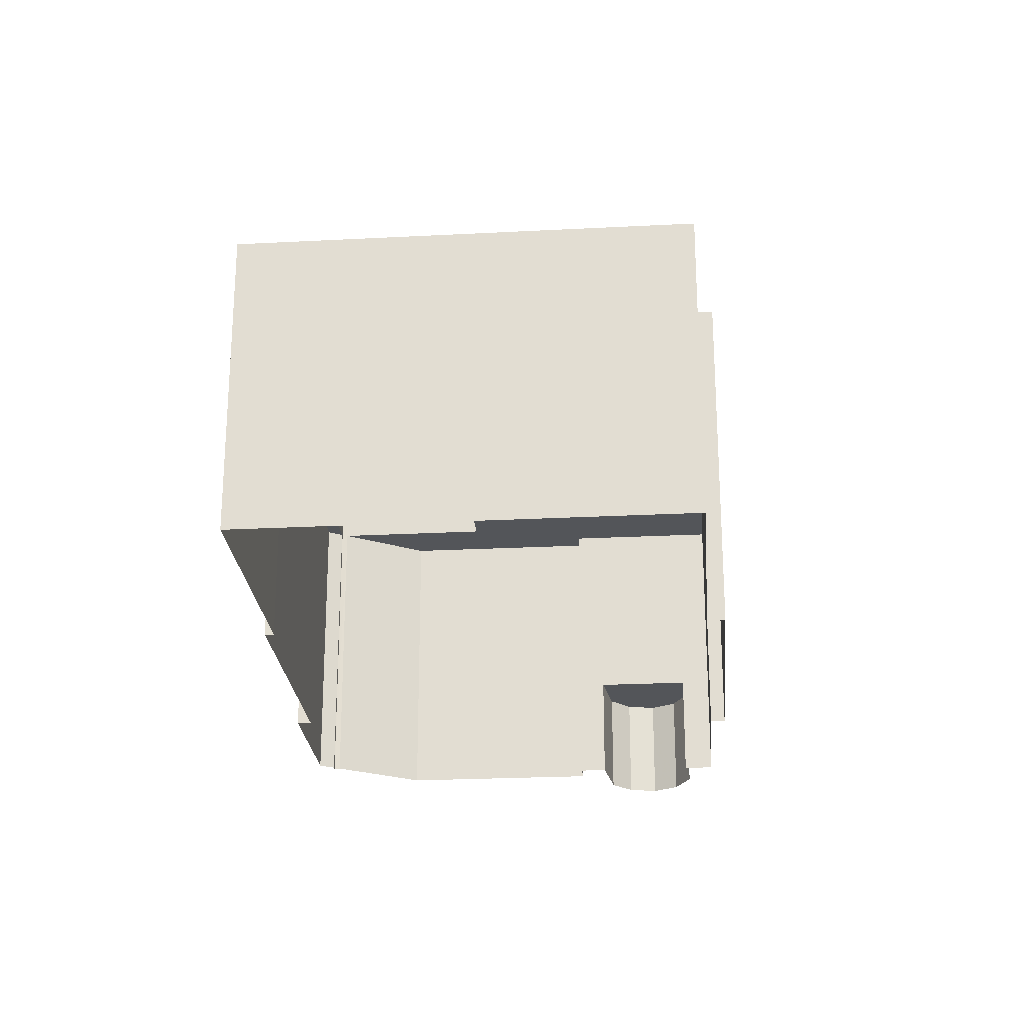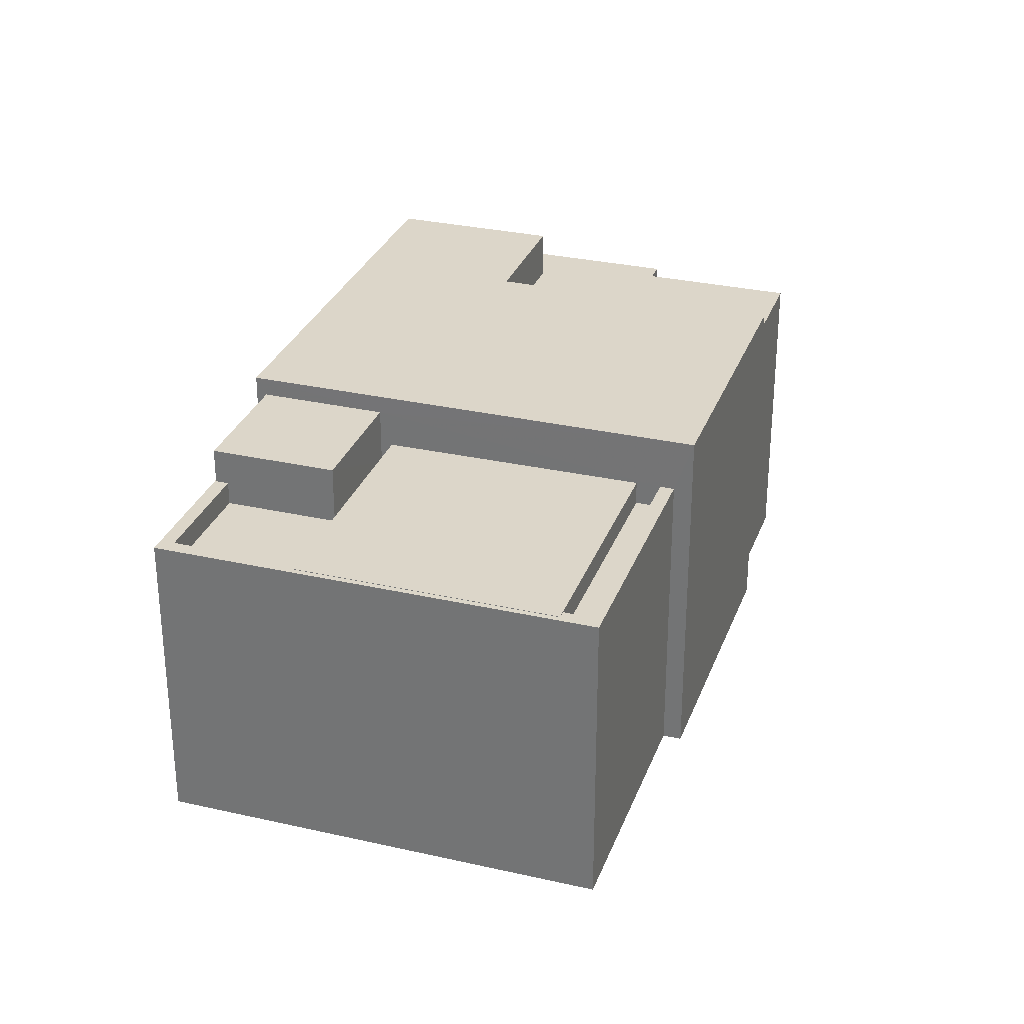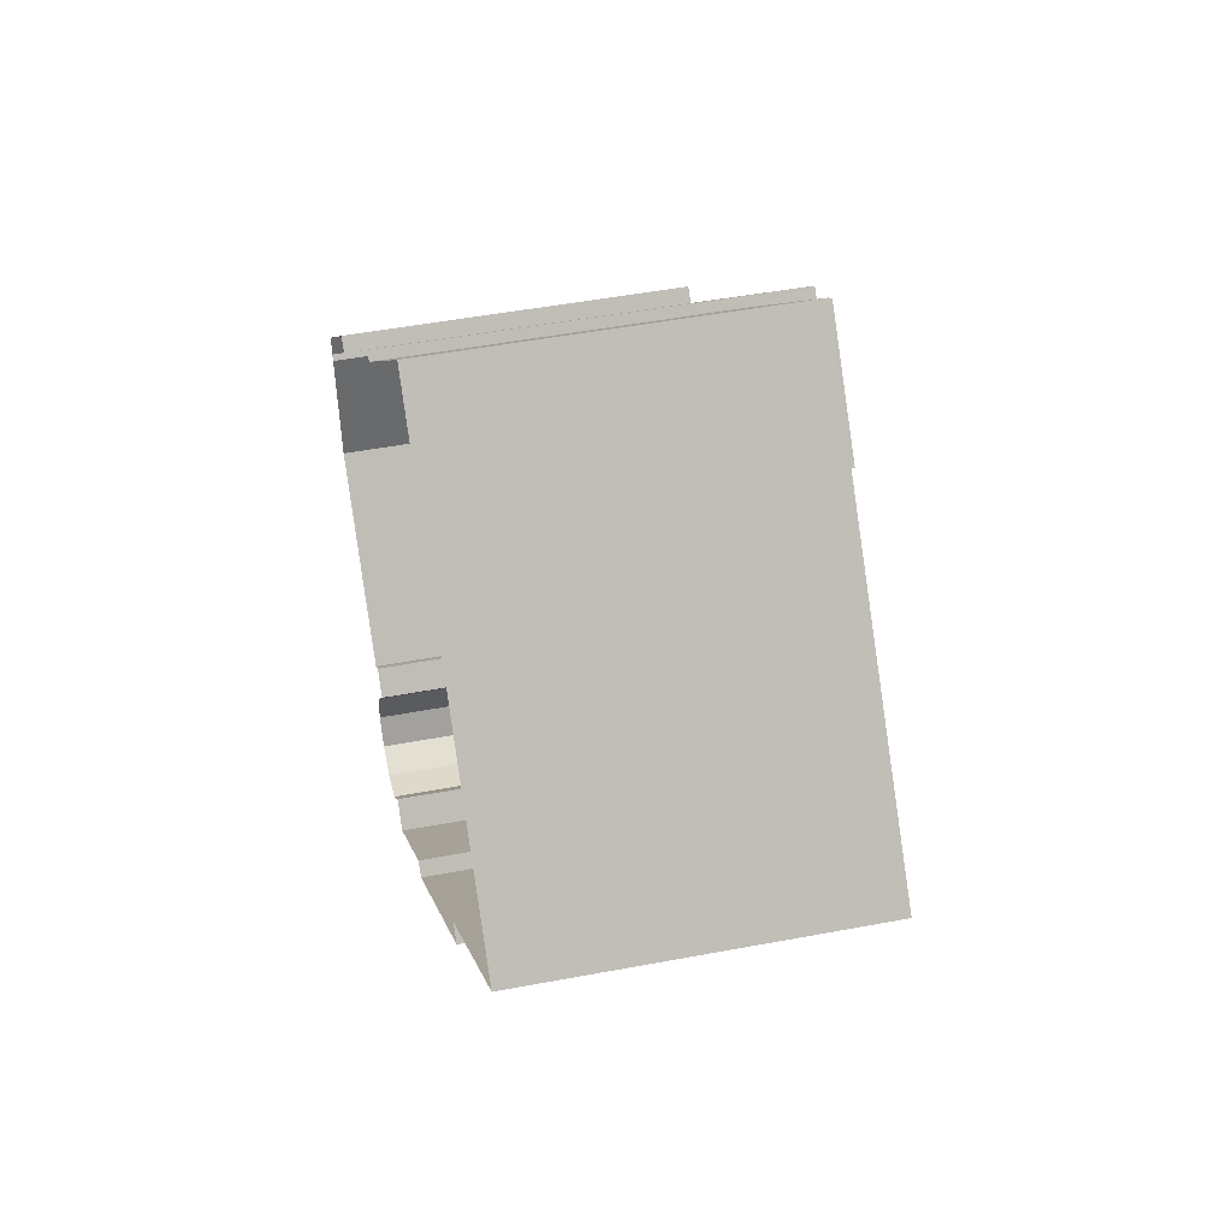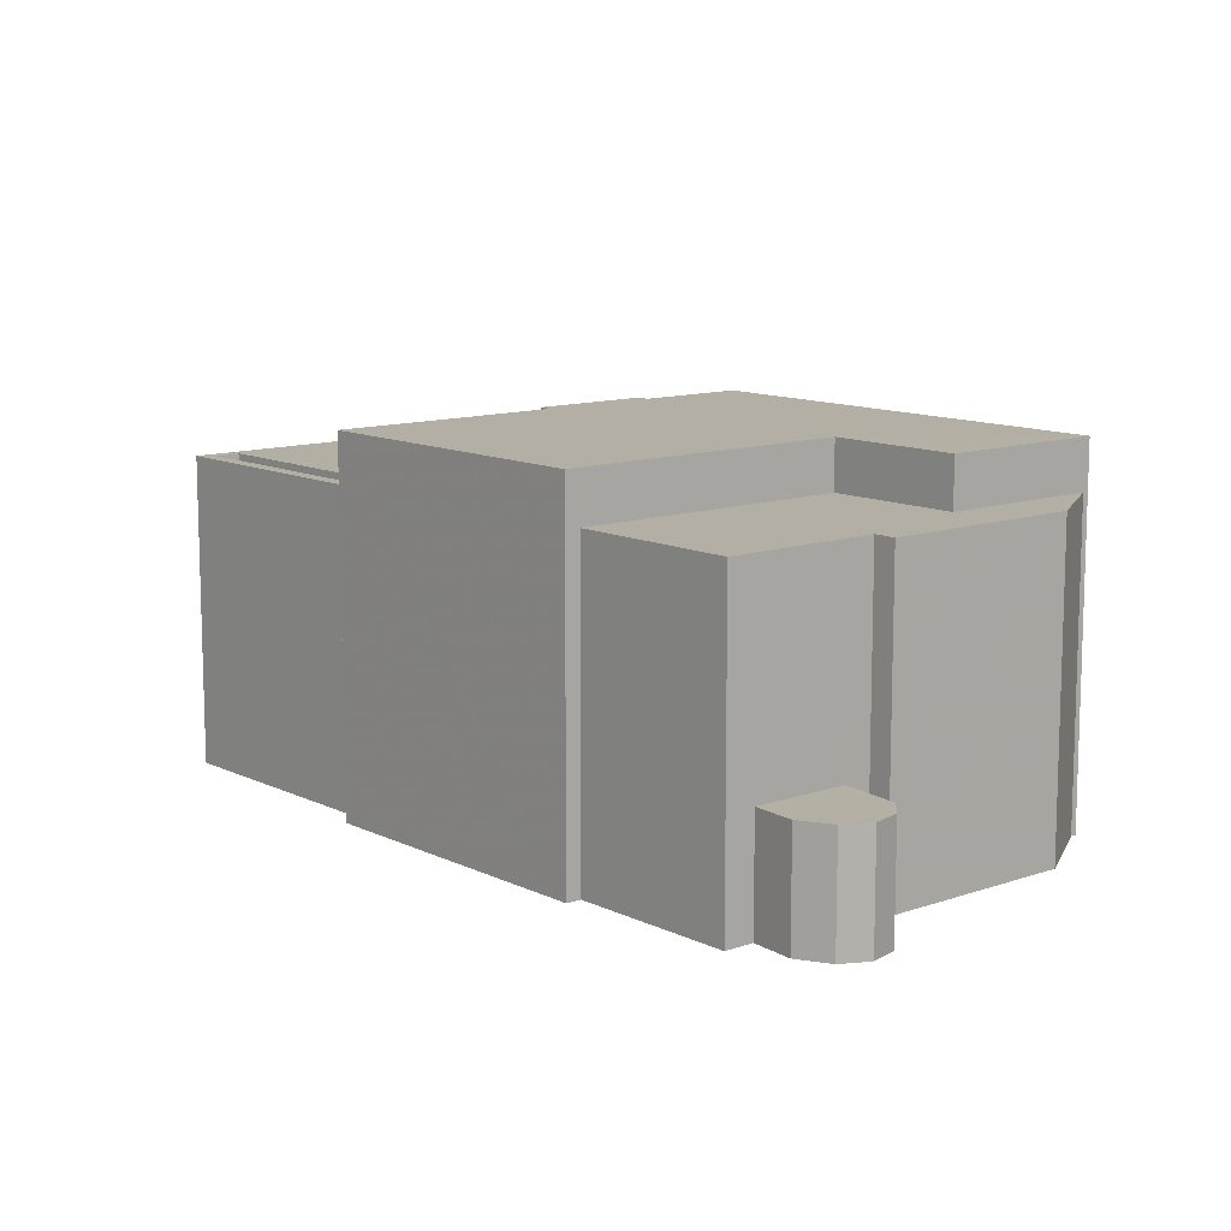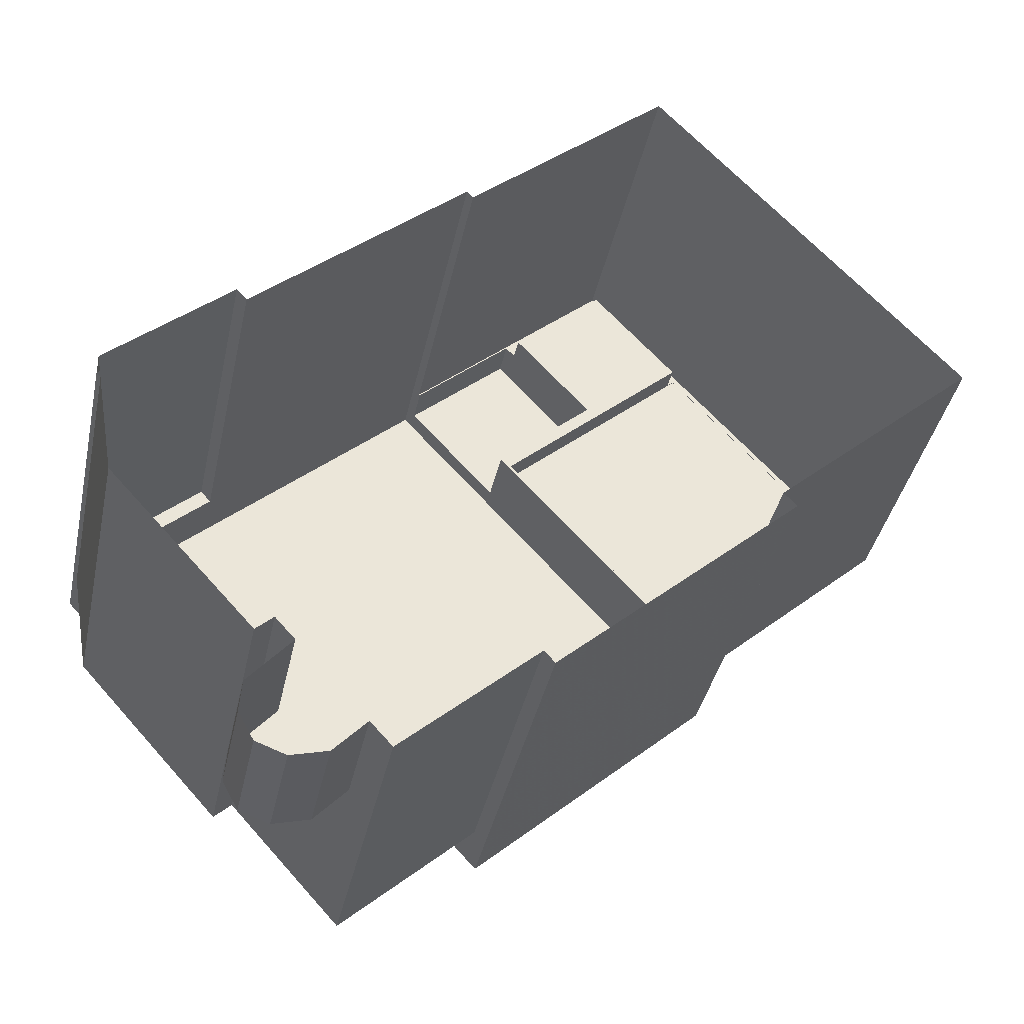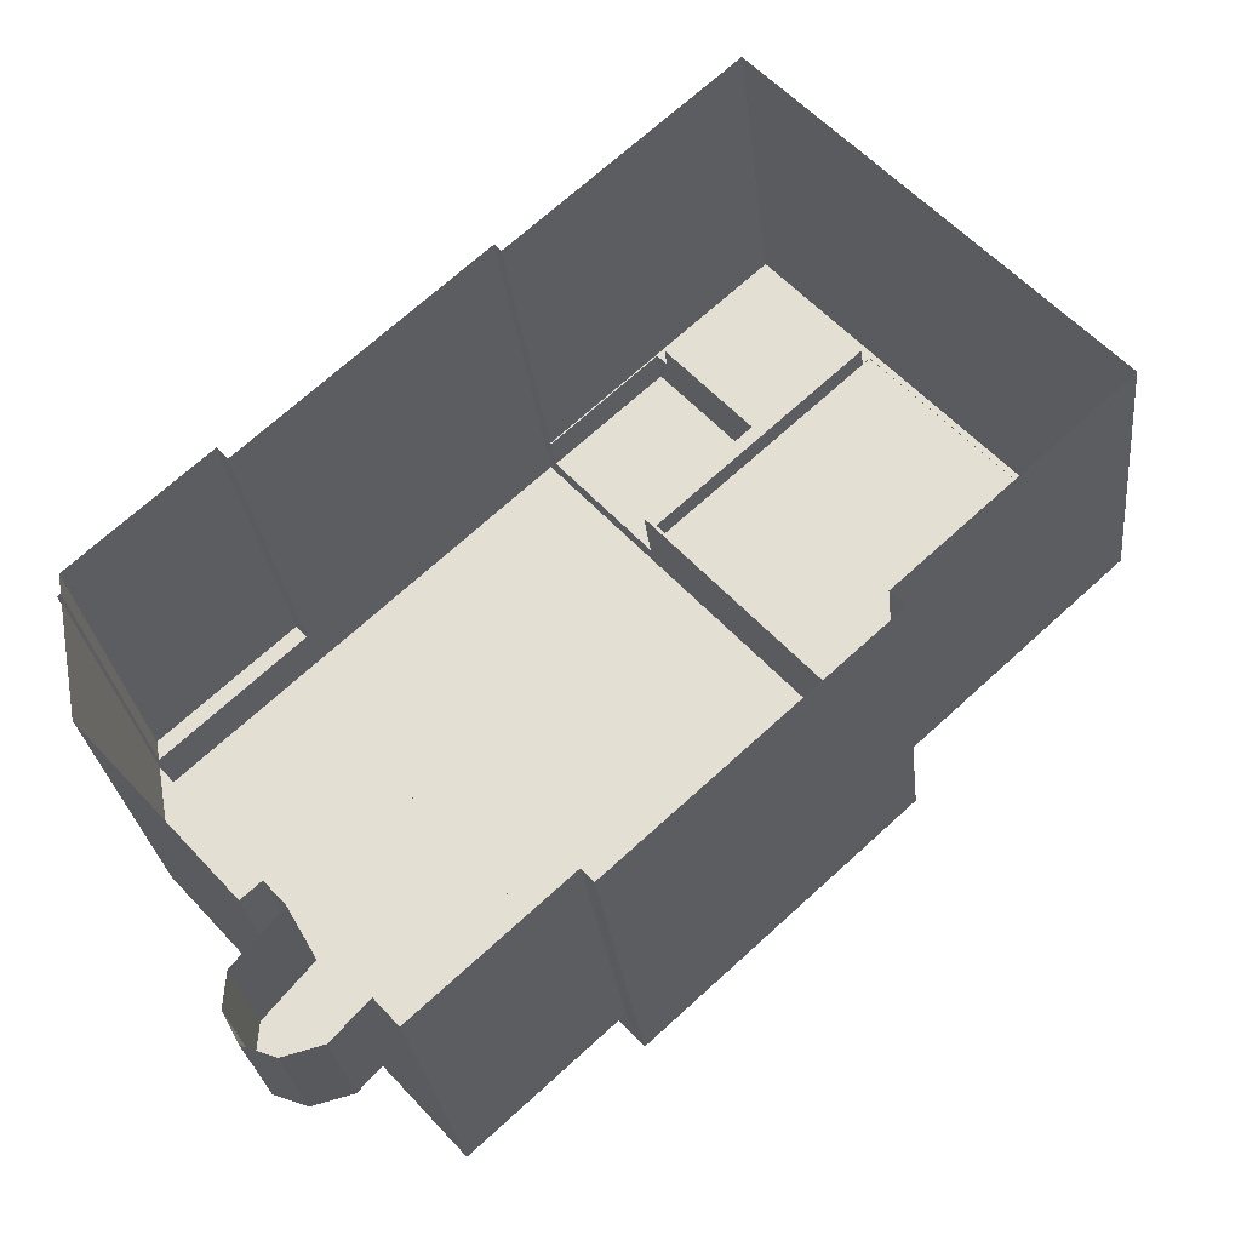
<metadata>
{"format":"obj","ext":"obj","renderer":"f3d","projection":"perspective","resolution":1024,"background":"white","views":[{"elev":-24.3,"azim":-127.3,"up":"+Z"},{"elev":30.2,"azim":-113.9,"up":"+Z"},{"elev":47.5,"azim":-102.1,"up":"+Y"},{"elev":11.4,"azim":7.4,"up":"+Z"},{"elev":-38.5,"azim":168.1,"up":"+Y"},{"elev":-27.5,"azim":-173.8,"up":"+Y"}]}
</metadata>
<code>
v -1.223e+04 -3.823e+04 32.41
v -1.223e+04 -3.823e+04 32.41
v -1.223e+04 -3.823e+04 32.41
v -1.223e+04 -3.823e+04 32.41
v -1.223e+04 -3.823e+04 32.41
v -1.223e+04 -3.823e+04 32.41
v -1.223e+04 -3.823e+04 32.41
v -1.222e+04 -3.822e+04 39.32
v -1.222e+04 -3.822e+04 39.32
v -1.223e+04 -3.822e+04 39.32
v -1.223e+04 -3.823e+04 39.32
v -1.223e+04 -3.822e+04 39.32
v -1.223e+04 -3.823e+04 39.32
v -1.224e+04 -3.823e+04 39.32
v -1.223e+04 -3.823e+04 39.32
v -1.222e+04 -3.822e+04 39.32
v -1.223e+04 -3.822e+04 39.32
v -1.223e+04 -3.822e+04 39.32
v -1.222e+04 -3.822e+04 39.32
v -1.223e+04 -3.822e+04 41.01
v -1.222e+04 -3.822e+04 41.01
v -1.223e+04 -3.822e+04 41.01
v -1.223e+04 -3.821e+04 41.01
v -1.225e+04 -3.822e+04 41.01
v -1.224e+04 -3.823e+04 41.01
v -1.224e+04 -3.821e+04 40.39
v -1.224e+04 -3.821e+04 40.39
v -1.224e+04 -3.821e+04 40.39
v -1.223e+04 -3.821e+04 40.39
v -1.224e+04 -3.822e+04 38.37
v -1.225e+04 -3.821e+04 38.37
v -1.224e+04 -3.822e+04 38.37
v -1.224e+04 -3.821e+04 38.37
v -1.225e+04 -3.821e+04 38.37
v -1.224e+04 -3.82e+04 38.37
v -1.224e+04 -3.821e+04 38.37
v -1.224e+04 -3.821e+04 38.37
v -1.224e+04 -3.821e+04 38.37
v -1.224e+04 -3.821e+04 38.37
v -1.224e+04 -3.822e+04 39.17
v -1.224e+04 -3.822e+04 39.17
v -1.225e+04 -3.821e+04 39.17
v -1.225e+04 -3.821e+04 39.17
v -1.223e+04 -3.821e+04 39.17
v -1.223e+04 -3.821e+04 39.17
v -1.224e+04 -3.821e+04 39.17
v -1.224e+04 -3.821e+04 39.17
v -1.224e+04 -3.82e+04 39.17
v -1.224e+04 -3.82e+04 39.17
v -1.224e+04 -3.821e+04 39.17
v -1.224e+04 -3.821e+04 39.17
v -1.225e+04 -3.821e+04 39.17
v -1.225e+04 -3.821e+04 39.17
v -1.224e+04 -3.821e+04 39.19
v -1.224e+04 -3.821e+04 39.19
v -1.225e+04 -3.821e+04 39.19
v -1.224e+04 -3.822e+04 39.19
v -1.223e+04 -3.823e+04 28.59
v -1.223e+04 -3.823e+04 28.59
v -1.223e+04 -3.823e+04 28.59
v -1.223e+04 -3.823e+04 28.59
v -1.223e+04 -3.823e+04 28.59
v -1.223e+04 -3.823e+04 28.59
v -1.223e+04 -3.823e+04 28.59
v -1.223e+04 -3.823e+04 28.59
v -1.223e+04 -3.823e+04 28.59
v -1.224e+04 -3.823e+04 28.59
v -1.222e+04 -3.822e+04 28.59
v -1.222e+04 -3.822e+04 28.59
v -1.223e+04 -3.823e+04 28.59
v -1.223e+04 -3.822e+04 28.59
v -1.223e+04 -3.822e+04 28.59
v -1.222e+04 -3.822e+04 28.59
v -1.222e+04 -3.822e+04 28.59
v -1.222e+04 -3.822e+04 28.59
v -1.224e+04 -3.823e+04 28.59
v -1.225e+04 -3.822e+04 28.59
v -1.223e+04 -3.821e+04 28.59
v -1.223e+04 -3.821e+04 28.59
v -1.224e+04 -3.822e+04 28.59
v -1.225e+04 -3.821e+04 28.59
v -1.224e+04 -3.82e+04 28.59
f 1 58 59
f 1 7 58
f 6 58 7
f 6 60 58
f 5 3 61
f 62 5 61
f 3 63 61
f 3 2 63
f 2 64 63
f 2 4 64
f 4 59 64
f 4 1 59
f 6 65 60
f 65 6 15
f 15 6 13
f 66 5 62
f 13 5 66
f 6 5 13
f 14 67 65
f 15 14 65
f 9 8 68
f 69 9 68
f 8 11 70
f 68 8 70
f 13 66 70
f 11 13 70
f 71 17 72
f 71 18 17
f 17 16 73
f 72 17 73
f 74 73 16
f 19 74 16
f 20 9 21
f 21 9 75
f 20 10 9
f 75 9 69
f 12 22 14
f 67 14 76
f 76 14 25
f 14 22 25
f 76 25 24
f 77 76 24
f 78 45 79
f 45 23 79
f 23 26 24
f 77 40 80
f 24 40 77
f 41 33 32
f 41 26 33
f 45 44 29
f 40 24 41
f 29 26 23
f 45 29 23
f 24 26 41
f 71 79 18
f 79 23 18
f 74 19 75
f 18 23 21
f 19 18 21
f 75 19 21
f 10 20 22
f 12 10 22
f 33 28 37
f 33 26 28
f 38 37 50
f 46 50 27
f 27 50 28
f 50 37 28
f 44 46 27
f 29 44 27
f 80 43 81
f 80 40 43
f 81 48 82
f 81 43 48
f 78 82 48
f 45 78 48
f 38 49 35
f 38 50 49
f 41 31 42
f 41 32 31
f 53 42 31
f 34 53 31
f 36 35 49
f 51 36 49
f 52 56 55
f 47 52 55
f 39 51 54
f 54 51 55
f 39 36 51
f 55 51 47
f 54 57 30
f 39 54 30
f 34 30 53
f 52 53 56
f 56 53 57
f 53 30 57
f 1 2 3
f 1 4 2
f 3 5 6
f 1 3 7
f 3 6 7
f 8 9 10
f 11 8 10
f 10 12 13
f 13 12 14
f 13 14 15
f 11 10 13
f 16 17 18
f 19 16 18
f 20 21 22
f 21 23 22
f 22 24 25
f 22 23 24
f 26 27 28
f 26 29 27
f 30 31 32
f 33 30 32
f 30 34 31
f 35 36 37
f 38 35 37
f 39 33 37
f 36 39 37
f 30 33 39
f 40 41 42
f 43 40 42
f 44 45 46
f 43 47 48
f 48 46 45
f 46 49 50
f 47 51 49
f 52 42 53
f 43 52 47
f 43 42 52
f 48 47 49
f 48 49 46
f 54 55 56
f 57 54 56

</code>
